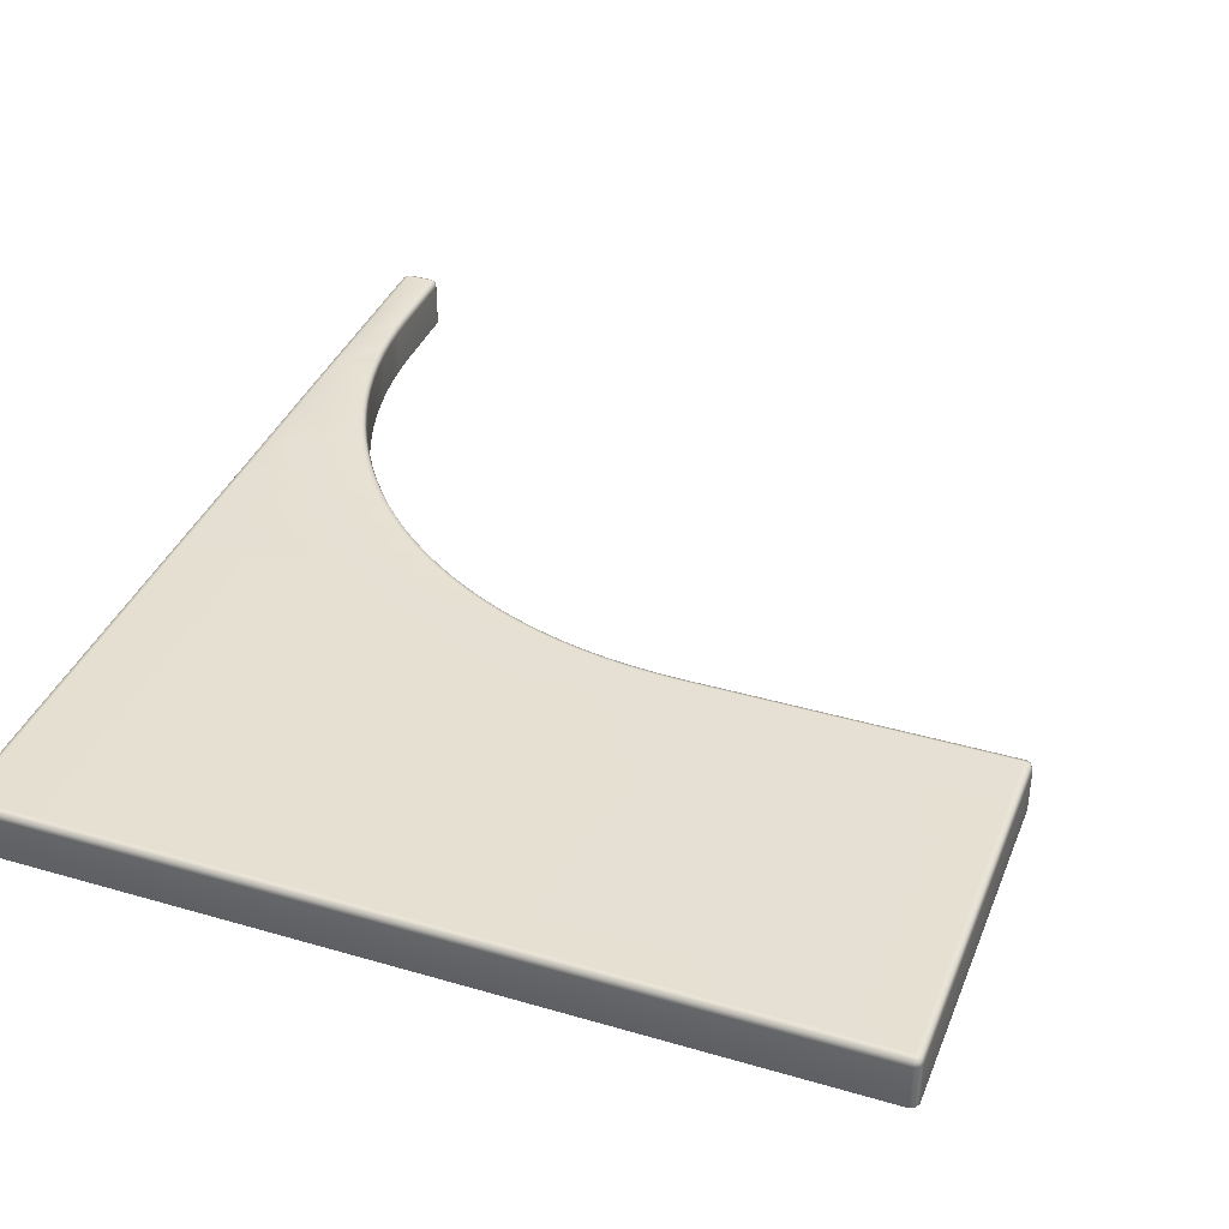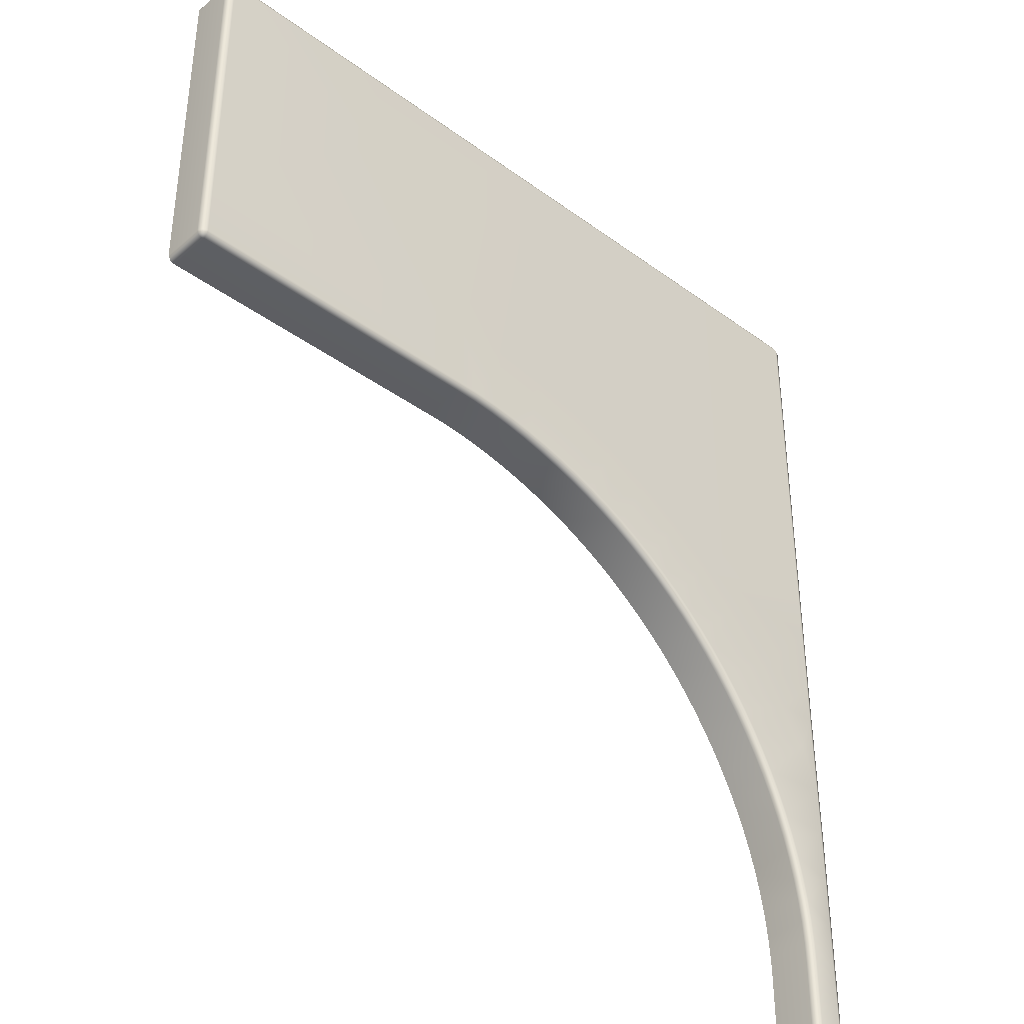
<metadata>
{"format":"obj","ext":"obj","renderer":"f3d","projection":"perspective","resolution":1024,"background":"white","views":[{"elev":37.9,"azim":20.4,"up":"+Y"},{"elev":-38.6,"azim":137.3,"up":"+Z"}]}
</metadata>
<code>
g ENV_FFABB_BottomFloorB_Vinyl_04_MO
v 8.723 0.007124 -7.514
v 9.758 -7.057e-05 -7.463
v 12.17 -0.007265 -3.985
v 8.148 -0.007265 -3.985
v 7.699 -7.057e-05 -7.666
v 7.699 -7.057e-05 -7.666
v 8.148 -0.007265 -3.985
v 6.694 -7.057e-05 -7.918
v 5.719 -7.057e-05 -8.267
v 4.783 -7.057e-05 -8.71
v 3.895 -0.007265 -3.985
v 3.895 -7.057e-05 -9.242
v 0.04114 -0.147 -2.002
v 0.04114 -1.007 -2.002
v 7.057e-05 -1.007 -2.101
v 7.057e-05 -0.147 -2.101
v 0.00037 -1.007 -3.985
v 7.057e-05 -0.1473 -3.985
v 0.00157 -1.007 -9.242
v 0.00037 -0.147 -9.242
v 0.002169 -1.007 -10.15
v 0.00037 -0.1473 -10.15
v 0.0009708 -1.007 -11.5
v 7.057e-05 -0.1473 -11.5
v -0.001728 -1.007 -12.29
v -0.0002289 -0.147 -12.29
v -0.002028 -1 -13.98
v -0.0002289 -0.1395 -13.98
v -0.0002289 -0.9929 -14.96
v 7.057e-05 -0.1329 -14.95
v 7.057e-05 -0.9929 -16.02
v 7.057e-05 -0.1329 -16.02
v 7.057e-05 -0.9929 -17.03
v 7.057e-05 -0.1329 -17.03
v 7.057e-05 -0.9929 -18.02
v 7.057e-05 -0.1329 -18.02
v 7.057e-05 -0.9929 -19.5
v 7.057e-05 -0.1329 -19.5
v 0.04114 -0.9929 -19.6
v 0.04114 -0.1329 -19.6
v 0.04114 -0.03394 -19.5
v 0.04114 -0.03394 -18.02
v 0.04114 -0.03394 -17.03
v 0.04114 -0.03394 -16.02
v 0.04114 -0.03394 -14.95
v 0.04084 -0.04054 -13.98
v 0.04084 -0.04803 -12.29
v 0.04114 -0.04803 -11.5
v 0.04114 -0.04803 -10.15
v 0.04114 -0.04803 -9.242
v 0.04114 -0.04803 -3.985
v 0.04114 -0.04803 -2.101
v 0.05912 -0.06632 -2.02
v 0.1401 -0.04803 -2.002
v 0.1401 -0.147 -1.961
v 0.04114 -1.007 -2.002
v 0.1401 -1.007 -1.961
v 3.895 -0.1473 -1.961
v 3.895 -0.04803 -2.002
v 3.895 -1.007 -1.961
v 8.148 -0.1473 -1.961
v 8.148 -0.04803 -2.002
v 8.148 -1.007 -1.961
v 12.17 -0.1473 -1.961
v 12.17 -0.04803 -2.002
v 12.17 -1.007 -1.961
v 15.81 -0.147 -1.961
v 15.81 -0.04803 -2.002
v 15.81 -1.007 -1.961
v 15.91 -0.147 -2.002
v 15.91 -1.007 -2.002
v 15.89 -0.06632 -2.02
v 15.91 -0.04803 -2.101
v 15.95 -0.147 -2.101
v 15.91 -1.007 -2.002
v 15.95 -1.007 -2.101
v 15.95 -0.1473 -3.985
v 15.91 -0.04803 -3.985
v 15.95 -1.007 -3.985
v 15.95 -0.147 -7.463
v 15.91 -0.04803 -7.463
v 15.95 -1.007 -7.463
v 15.95 -0.1473 -8.877
v 15.91 -0.04803 -8.877
v 15.95 -1.007 -8.877
v 15.91 -0.147 -8.976
v 15.91 -1.007 -8.976
v 15.89 -0.06632 -8.958
v 15.81 -0.04803 -8.976
v 15.81 -0.147 -9.017
v 15.91 -1.007 -8.976
v 15.81 -1.007 -9.017
v 9.757 -0.1401 -9.017
v 9.757 -0.04114 -8.976
v 9.749 -1 -9.017
v 9.315 -0.1332 -9.028
v 9.314 -0.03394 -8.987
v 9.308 -0.9929 -9.028
v 8.876 -0.1329 -9.06
v 8.871 -0.03394 -9.02
v 8.876 -0.9929 -9.06
v 8.437 -0.1329 -9.115
v 8.431 -0.03394 -9.074
v 8.437 -0.9929 -9.117
v 8.002 -0.1329 -9.191
v 7.994 -0.03394 -9.15
v 8.003 -0.9929 -9.195
v 7.571 -0.1329 -9.288
v 7.561 -0.03394 -9.247
v 7.572 -0.9929 -9.291
v 7.145 -0.1329 -9.405
v 7.133 -0.03394 -9.365
v 7.146 -0.9929 -9.409
v 6.726 -0.1329 -9.544
v 6.712 -0.03394 -9.505
v 6.727 -0.9929 -9.547
v 6.314 -0.1329 -9.703
v 6.298 -0.03394 -9.664
v 6.315 -0.9929 -9.706
v 5.91 -0.1329 -9.882
v 5.892 -0.03394 -9.844
v 5.912 -0.9929 -9.885
v 5.515 -0.1329 -10.08
v 5.496 -0.03394 -10.04
v 5.517 -0.9929 -10.08
v 5.131 -0.1329 -10.3
v 5.11 -0.03394 -10.26
v 5.133 -0.9929 -10.3
v 4.758 -0.1329 -10.53
v 4.735 -0.03394 -10.5
v 4.76 -0.9929 -10.54
v 4.397 -0.1329 -10.79
v 4.372 -0.03394 -10.76
v 4.399 -0.9929 -10.79
v 4.049 -0.1329 -11.06
v 4.022 -0.03394 -11.03
v 4.051 -0.9929 -11.06
v 3.714 -0.1329 -11.35
v 3.686 -0.03394 -11.32
v 3.717 -0.9929 -11.35
v 3.394 -0.1329 -11.65
v 3.365 -0.03394 -11.62
v 3.397 -0.9929 -11.66
v 3.09 -0.1329 -11.97
v 3.059 -0.03424 -11.95
v 3.094 -0.9929 -11.98
v 2.802 -0.1329 -12.31
v 2.769 -0.03424 -12.28
v 2.807 -0.9929 -12.31
v 2.53 -0.1329 -12.66
v 2.496 -0.03424 -12.63
v 2.536 -0.9929 -12.66
v 2.276 -0.1329 -13.02
v 2.241 -0.03424 -12.99
v 2.282 -0.9929 -13.02
v 2.039 -0.1329 -13.39
v 2.003 -0.03424 -13.37
v 2.046 -0.9929 -13.39
v 1.821 -0.1329 -13.78
v 1.785 -0.03424 -13.76
v 1.829 -0.9929 -13.78
v 1.623 -0.1329 -14.17
v 1.585 -0.03424 -14.15
v 1.628 -0.9929 -14.17
v 1.443 -0.1329 -14.57
v 1.405 -0.03394 -14.56
v 1.447 -0.9929 -14.57
v 1.284 -0.1329 -14.99
v 1.245 -0.03394 -14.97
v 1.286 -0.9929 -14.99
v 1.145 -0.1329 -15.4
v 1.106 -0.03394 -15.39
v 1.145 -0.9929 -15.4
v 1.027 -0.1329 -15.83
v 0.9878 -0.03394 -15.82
v 1.027 -0.9929 -15.83
v 0.9305 -0.1329 -16.26
v 0.8904 -0.03394 -16.25
v 0.9305 -0.9929 -16.26
v 0.855 -0.1329 -16.7
v 0.8145 -0.03394 -16.69
v 0.855 -0.9929 -16.7
v 0.801 -0.1329 -17.13
v 0.7603 -0.03394 -17.13
v 0.801 -0.9929 -17.13
v 0.7687 -0.1329 -17.58
v 0.7276 -0.03394 -17.57
v 0.7687 -0.9929 -17.58
v 0.7579 -0.1329 -18.02
v 0.7168 -0.03394 -18.02
v 0.7579 -0.9929 -18.02
v 0.7579 -0.1329 -19.5
v 0.7168 -0.03394 -19.5
v 0.7579 -0.9929 -19.5
v 0.7168 -0.1329 -19.6
v 0.6985 -0.05193 -19.58
v 0.7168 -0.9929 -19.6
v 0.04114 -0.9929 -19.6
v 0.1401 -0.9929 -19.64
v 0.1401 -0.1329 -19.64
v 0.6179 -0.9929 -19.64
v 0.6179 -0.1329 -19.64
v 0.7168 -0.9929 -19.6
v 0.7168 -0.1329 -19.6
v 0.6179 -0.03394 -19.6
v 0.6985 -0.05193 -19.58
v 0.1401 -0.03394 -19.6
v 0.05912 -0.05193 -19.58
v 8.148 -0.007265 -2.101
v 8.148 -0.007265 -3.985
v 12.17 -0.007265 -3.985
v 12.17 -0.007265 -2.101
v 12.17 -0.04803 -2.002
v 8.148 -0.04803 -2.002
v 3.895 -0.007265 -2.101
v 3.895 -0.007265 -3.985
v 8.148 -0.007265 -3.985
v 8.148 -0.007265 -2.101
v 8.148 -0.04803 -2.002
v 3.895 -0.04803 -2.002
v 0.1401 -0.007265 -3.985
v 3.895 -0.007265 -3.985
v 3.895 -0.007265 -2.101
v 0.1401 -0.007265 -2.101
v 3.895 -0.04803 -2.002
v 0.1401 -0.04803 -2.002
v 0.04114 -0.04803 -2.101
v 0.04114 -0.04803 -3.985
v 0.05912 -0.06632 -2.02
v 9.756 -7.057e-05 -8.877
v 15.81 -0.006966 -7.463
v 9.758 -7.057e-05 -7.463
v 15.81 -0.006966 -8.877
v 9.757 -0.04114 -8.976
v 15.81 -0.04803 -8.976
v 15.91 -0.04803 -8.877
v 15.91 -0.04803 -7.463
v 15.89 -0.06632 -8.958
v 12.17 -0.007265 -3.985
v 9.758 -7.057e-05 -7.463
v 15.81 -0.006966 -7.463
v 15.81 -0.007265 -3.985
v 15.91 -0.04803 -7.463
v 15.91 -0.04803 -3.985
v 0.1401 -0.007265 -3.985
v 3.895 -7.057e-05 -9.242
v 3.895 -0.007265 -3.985
v 0.1401 -0.006966 -9.242
v 0.04114 -0.04803 -3.985
v 3.062 -7.057e-05 -9.859
v 0.04114 -0.04803 -9.242
v 0.1401 -0.006666 -10.15
v 2.295 -7.057e-05 -10.55
v 0.04114 -0.04803 -10.15
v 1.388 -0.007265 -11.5
v 0.1401 -0.007265 -11.5
v 0.04114 -0.04803 -11.5
v 0.9032 -0.007265 -12.29
v 0.1398 -0.007265 -12.29
v 0.45 -0.007265 -13.04
v 0.04084 -0.04803 -12.29
v 0.1395 0.0005283 -13.98
v 0.04084 -0.04054 -13.98
v 12.17 -0.007265 -2.101
v 15.81 -0.04803 -2.002
v 12.17 -0.04803 -2.002
v 15.81 -0.007265 -2.101
v 12.17 -0.007265 -3.985
v 15.81 -0.007265 -3.985
v 15.91 -0.04803 -3.985
v 15.91 -0.04803 -2.101
v 15.89 -0.06632 -2.02
v 9.756 -7.057e-05 -8.877
v 9.314 -0.03394 -8.987
v 9.757 -0.04114 -8.976
v 9.309 0.006823 -8.888
v 9.758 -7.057e-05 -7.463
v 8.871 -0.03394 -9.02
v 8.723 0.007124 -7.514
v 8.862 0.007124 -8.921
v 8.862 0.007124 -8.921
v 8.431 -0.03394 -9.074
v 8.871 -0.03394 -9.02
v 8.417 0.006823 -8.976
v 8.723 0.007124 -7.514
v 7.994 -0.03394 -9.15
v 7.699 -7.057e-05 -7.666
v 7.975 0.006523 -9.053
v 7.975 0.006523 -9.053
v 7.561 -0.03394 -9.247
v 7.994 -0.03394 -9.15
v 7.537 0.006523 -9.151
v 7.699 -7.057e-05 -7.666
v 7.133 -0.03394 -9.365
v 6.694 -7.057e-05 -7.918
v 7.104 0.006523 -9.271
v 7.104 0.006523 -9.271
v 6.712 -0.03394 -9.505
v 7.133 -0.03394 -9.365
v 6.678 0.006523 -9.411
v 6.694 -7.057e-05 -7.918
v 6.298 -0.03394 -9.664
v 5.719 -7.057e-05 -8.267
v 6.26 0.006523 -9.573
v 6.26 0.006523 -9.573
v 5.892 -0.03394 -9.844
v 6.298 -0.03394 -9.664
v 5.85 0.006523 -9.755
v 5.719 -7.057e-05 -8.267
v 5.496 -0.03394 -10.04
v 4.783 -7.057e-05 -8.71
v 5.449 0.006523 -9.956
v 5.449 0.006523 -9.956
v 5.11 -0.03394 -10.26
v 5.496 -0.03394 -10.04
v 5.059 0.006523 -10.18
v 4.783 -7.057e-05 -8.71
v 4.735 -0.03394 -10.5
v 3.895 -7.057e-05 -9.242
v 4.68 0.006523 -10.42
v 4.68 0.006523 -10.42
v 4.372 -0.03394 -10.76
v 4.735 -0.03394 -10.5
v 4.313 0.006523 -10.68
v 3.895 -7.057e-05 -9.242
v 4.022 -0.03394 -11.03
v 3.062 -7.057e-05 -9.859
v 3.959 0.006523 -10.95
v 3.959 0.006523 -10.95
v 3.686 -0.03394 -11.32
v 4.022 -0.03394 -11.03
v 3.62 0.006523 -11.24
v 3.062 -7.057e-05 -9.859
v 3.365 -0.03394 -11.62
v 2.295 -7.057e-05 -10.55
v 3.295 0.006523 -11.55
v 3.295 0.006523 -11.55
v 3.059 -0.03424 -11.95
v 3.365 -0.03394 -11.62
v 2.985 0.006224 -11.88
v 2.295 -7.057e-05 -10.55
v 2.769 -0.03424 -12.28
v 1.388 -0.007265 -11.5
v 2.692 0.005924 -12.22
v 2.692 0.005924 -12.22
v 2.496 -0.03424 -12.63
v 2.769 -0.03424 -12.28
v 2.416 0.005924 -12.57
v 1.388 -0.007265 -11.5
v 2.241 -0.03424 -12.99
v 0.9032 -0.007265 -12.29
v 2.158 0.005924 -12.94
v 2.158 0.005924 -12.94
v 2.003 -0.03424 -13.37
v 2.241 -0.03424 -12.99
v 1.918 0.005924 -13.32
v 0.9032 -0.007265 -12.29
v 1.785 -0.03424 -13.76
v 0.45 -0.007265 -13.04
v 1.697 0.005924 -13.71
v 1.697 0.005924 -13.71
v 1.585 -0.03424 -14.15
v 1.785 -0.03424 -13.76
v 1.495 0.006224 -14.11
v 0.45 -0.007265 -13.04
v 1.405 -0.03394 -14.56
v 0.1395 0.0005283 -13.98
v 1.314 0.006523 -14.52
v 1.314 0.006523 -14.52
v 1.245 -0.03394 -14.97
v 1.405 -0.03394 -14.56
v 1.152 0.006823 -14.94
v 1.106 -0.03394 -15.39
v 1.011 0.007124 -15.36
v 0.1395 0.0005283 -13.98
v 0.1401 0.007124 -14.95
v 0.04084 -0.04054 -13.98
v 0.04114 -0.03394 -14.95
v 1.011 0.007124 -15.36
v 0.9878 -0.03394 -15.82
v 1.106 -0.03394 -15.39
v 0.8916 0.007124 -15.8
v 0.8904 -0.03394 -16.25
v 0.7932 0.007124 -16.23
v 0.1401 0.007124 -14.95
v 0.1401 0.007124 -16.02
v 0.04114 -0.03394 -14.95
v 0.04114 -0.03394 -16.02
v 0.7932 0.007124 -16.23
v 0.8145 -0.03394 -16.69
v 0.8904 -0.03394 -16.25
v 0.7165 0.007124 -16.68
v 0.7603 -0.03394 -17.13
v 0.6616 0.007124 -17.12
v 0.1401 0.007124 -16.02
v 0.1401 0.007124 -17.03
v 0.04114 -0.03394 -16.02
v 0.04114 -0.03394 -17.03
v 0.6616 0.007124 -17.12
v 0.7276 -0.03394 -17.57
v 0.7603 -0.03394 -17.13
v 0.6287 0.007124 -17.57
v 0.7168 -0.03394 -18.02
v 0.6179 0.007124 -18.02
v 0.1401 0.007124 -17.03
v 0.1401 0.007124 -18.02
v 0.04114 -0.03394 -17.03
v 0.04114 -0.03394 -18.02
v 0.6179 0.007124 -18.02
v 0.7168 -0.03394 -19.5
v 0.7168 -0.03394 -18.02
v 0.6179 0.007124 -19.5
v 0.1401 0.007124 -18.02
v 0.6179 -0.03394 -19.6
v 0.6985 -0.05193 -19.58
v 0.1401 -0.03394 -19.6
v 0.1401 0.007124 -19.5
v 0.04114 -0.03394 -18.02
v 0.04114 -0.03394 -19.5
v 0.05912 -0.05193 -19.58
g ENV_FFABB_BottomFloorB_Vinyl_04_MO_0
f 3 2 1
f 3 1 4
f 1 5 4
f 8 7 6
f 9 7 8
f 9 10 7
f 10 11 7
f 10 12 11
f 15 14 13
f 16 15 13
f 17 15 16
f 18 17 16
f 19 17 18
f 20 19 18
f 21 19 20
f 22 21 20
f 23 21 22
f 24 23 22
f 25 23 24
f 26 25 24
f 27 25 26
f 28 27 26
f 29 27 28
f 30 29 28
f 31 29 30
f 32 31 30
f 33 31 32
f 34 33 32
f 35 33 34
f 36 35 34
f 37 35 36
f 38 37 36
f 39 37 38
f 40 39 38
f 41 38 36
f 38 41 40
f 42 41 36
f 42 36 34
f 43 42 34
f 43 34 32
f 44 43 32
f 44 32 30
f 45 44 30
f 45 30 28
f 46 45 28
f 28 26 46
f 26 47 46
f 26 24 47
f 24 48 47
f 24 22 48
f 22 49 48
f 49 22 20
f 50 49 20
f 50 20 18
f 51 50 18
f 51 18 16
f 52 51 16
f 16 13 52
f 13 53 52
f 54 53 13
f 55 54 13
f 13 56 55
f 56 57 55
f 54 55 58
f 55 57 58
f 59 54 58
f 57 60 58
f 59 58 61
f 58 60 61
f 62 59 61
f 60 63 61
f 62 61 64
f 61 63 64
f 65 62 64
f 63 66 64
f 64 67 65
f 64 66 67
f 67 68 65
f 66 69 67
f 67 70 68
f 67 69 70
f 69 71 70
f 70 72 68
f 73 72 70
f 74 73 70
f 70 75 74
f 75 76 74
f 73 74 77
f 74 76 77
f 78 73 77
f 76 79 77
f 78 77 80
f 77 79 80
f 81 78 80
f 79 82 80
f 81 80 83
f 80 82 83
f 84 81 83
f 82 85 83
f 83 86 84
f 83 85 86
f 85 87 86
f 86 88 84
f 89 88 86
f 90 89 86
f 86 91 90
f 91 92 90
f 89 90 93
f 90 92 93
f 94 89 93
f 92 95 93
f 93 96 94
f 93 95 96
f 96 97 94
f 95 98 96
f 96 99 97
f 96 98 99
f 99 100 97
f 98 101 99
f 99 102 100
f 99 101 102
f 102 103 100
f 101 104 102
f 102 105 103
f 102 104 105
f 105 106 103
f 104 107 105
f 105 108 106
f 105 107 108
f 108 109 106
f 107 110 108
f 108 111 109
f 108 110 111
f 111 112 109
f 110 113 111
f 111 114 112
f 111 113 114
f 114 115 112
f 113 116 114
f 114 117 115
f 114 116 117
f 117 118 115
f 116 119 117
f 117 120 118
f 117 119 120
f 120 121 118
f 119 122 120
f 120 123 121
f 120 122 123
f 123 124 121
f 122 125 123
f 123 126 124
f 123 125 126
f 126 127 124
f 125 128 126
f 126 129 127
f 126 128 129
f 129 130 127
f 128 131 129
f 129 132 130
f 129 131 132
f 132 133 130
f 131 134 132
f 132 135 133
f 132 134 135
f 135 136 133
f 134 137 135
f 135 138 136
f 135 137 138
f 138 139 136
f 137 140 138
f 138 141 139
f 138 140 141
f 141 142 139
f 140 143 141
f 141 144 142
f 141 143 144
f 144 145 142
f 143 146 144
f 144 147 145
f 144 146 147
f 147 148 145
f 146 149 147
f 147 150 148
f 147 149 150
f 150 151 148
f 149 152 150
f 150 153 151
f 150 152 153
f 153 154 151
f 152 155 153
f 153 156 154
f 153 155 156
f 156 157 154
f 155 158 156
f 156 159 157
f 156 158 159
f 159 160 157
f 158 161 159
f 159 162 160
f 159 161 162
f 162 163 160
f 161 164 162
f 162 165 163
f 162 164 165
f 165 166 163
f 164 167 165
f 165 168 166
f 165 167 168
f 168 169 166
f 167 170 168
f 168 171 169
f 168 170 171
f 171 172 169
f 170 173 171
f 171 174 172
f 171 173 174
f 174 175 172
f 173 176 174
f 174 177 175
f 174 176 177
f 177 178 175
f 176 179 177
f 177 180 178
f 177 179 180
f 180 181 178
f 179 182 180
f 180 183 181
f 180 182 183
f 183 184 181
f 182 185 183
f 183 186 184
f 183 185 186
f 186 187 184
f 185 188 186
f 186 189 187
f 186 188 189
f 189 190 187
f 188 191 189
f 189 192 190
f 189 191 192
f 192 193 190
f 191 194 192
f 192 195 193
f 192 194 195
f 195 196 193
f 194 197 195
f 199 198 40
f 200 199 40
f 201 199 200
f 202 201 200
f 203 201 202
f 204 203 202
f 202 205 204
f 202 200 205
f 205 206 204
f 200 207 205
f 200 40 207
f 40 208 207
f 41 208 40
f 211 210 209
f 212 211 209
f 212 209 213
f 209 214 213
f 217 216 215
f 218 217 215
f 218 215 219
f 215 220 219
f 223 222 221
f 224 223 221
f 223 224 225
f 224 226 225
f 224 221 227
f 224 227 226
f 221 228 227
f 227 229 226
f 232 231 230
f 231 233 230
f 230 233 234
f 233 235 234
f 233 231 236
f 233 236 235
f 231 237 236
f 236 238 235
f 241 240 239
f 242 241 239
f 241 242 243
f 242 244 243
f 247 246 245
f 246 248 245
f 245 248 249
f 250 248 246
f 248 251 249
f 250 252 248
f 248 252 251
f 250 253 252
f 252 254 251
f 253 255 252
f 254 252 256
f 255 256 252
f 257 254 256
f 256 255 258
f 257 256 259
f 259 256 258
f 259 258 260
f 261 257 259
f 262 259 260
f 261 259 262
f 263 261 262
f 266 265 264
f 265 267 264
f 268 264 267
f 269 268 267
f 269 267 270
f 267 271 270
f 267 265 271
f 265 272 271
f 275 274 273
f 274 276 273
f 276 277 273
f 274 278 276
f 276 279 277
f 278 280 276
f 280 279 276
f 283 282 281
f 282 284 281
f 284 285 281
f 282 286 284
f 284 287 285
f 286 288 284
f 288 287 284
f 291 290 289
f 290 292 289
f 292 293 289
f 290 294 292
f 292 295 293
f 294 296 292
f 296 295 292
f 299 298 297
f 298 300 297
f 300 301 297
f 298 302 300
f 300 303 301
f 302 304 300
f 304 303 300
f 307 306 305
f 306 308 305
f 308 309 305
f 306 310 308
f 308 311 309
f 310 312 308
f 312 311 308
f 315 314 313
f 314 316 313
f 316 317 313
f 314 318 316
f 316 319 317
f 318 320 316
f 320 319 316
f 323 322 321
f 322 324 321
f 324 325 321
f 322 326 324
f 324 327 325
f 326 328 324
f 328 327 324
f 331 330 329
f 330 332 329
f 332 333 329
f 330 334 332
f 332 335 333
f 334 336 332
f 336 335 332
f 339 338 337
f 338 340 337
f 340 341 337
f 338 342 340
f 340 343 341
f 342 344 340
f 344 343 340
f 347 346 345
f 346 348 345
f 348 349 345
f 346 350 348
f 348 351 349
f 350 352 348
f 352 351 348
f 355 354 353
f 354 356 353
f 356 357 353
f 354 358 356
f 356 359 357
f 358 360 356
f 360 359 356
f 363 362 361
f 362 364 361
f 364 365 361
f 362 366 364
f 364 367 365
f 366 368 364
f 368 367 364
f 371 370 369
f 370 372 369
f 370 373 372
f 373 374 372
f 372 375 369
f 374 376 372
f 372 376 375
f 375 376 377
f 376 378 377
f 381 380 379
f 380 382 379
f 380 383 382
f 383 384 382
f 382 385 379
f 384 386 382
f 385 382 386
f 385 386 387
f 386 388 387
f 391 390 389
f 390 392 389
f 390 393 392
f 393 394 392
f 392 395 389
f 394 396 392
f 395 392 396
f 395 396 397
f 396 398 397
f 401 400 399
f 400 402 399
f 400 403 402
f 403 404 402
f 402 405 399
f 404 406 402
f 405 402 406
f 405 406 407
f 406 408 407
f 411 410 409
f 410 412 409
f 413 409 412
f 412 410 414
f 410 415 414
f 414 416 412
f 417 413 412
f 416 417 412
f 413 417 418
f 417 419 418
f 417 416 419
f 416 420 419

</code>
